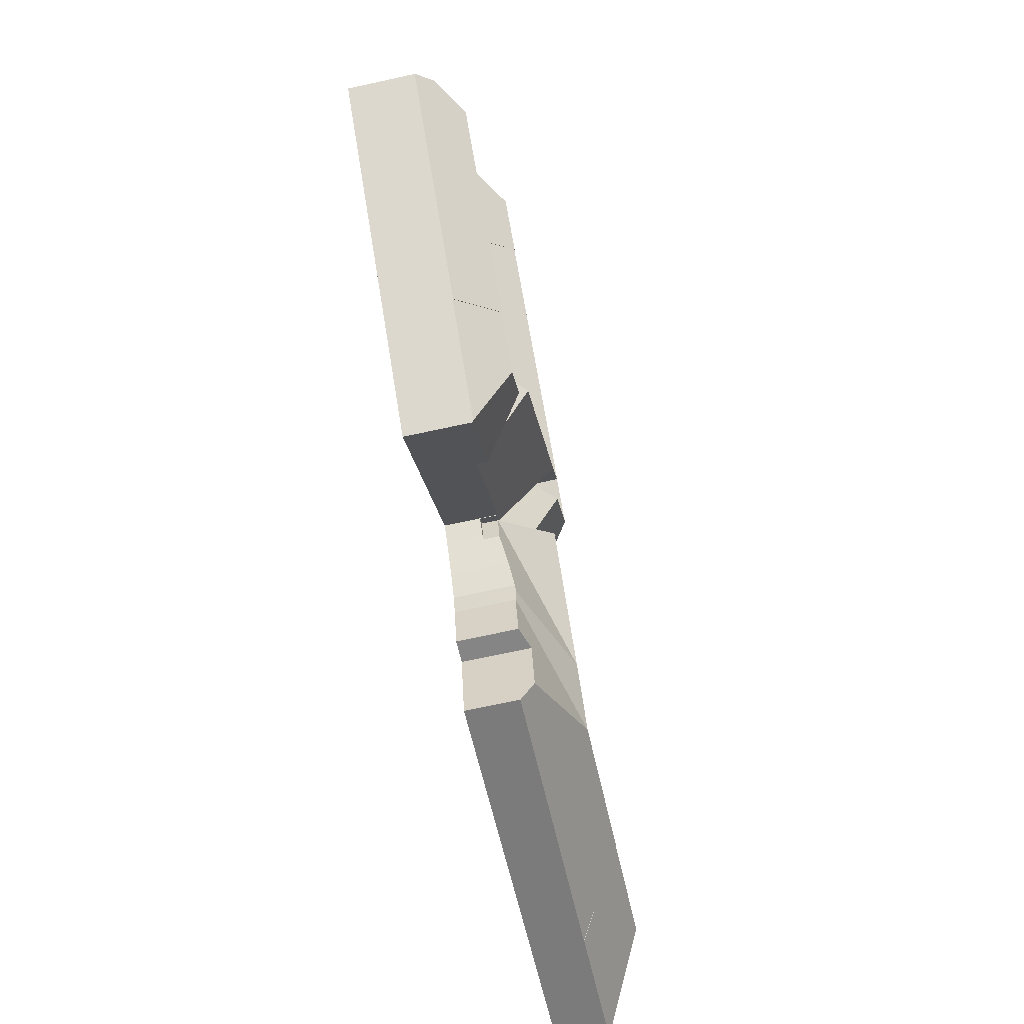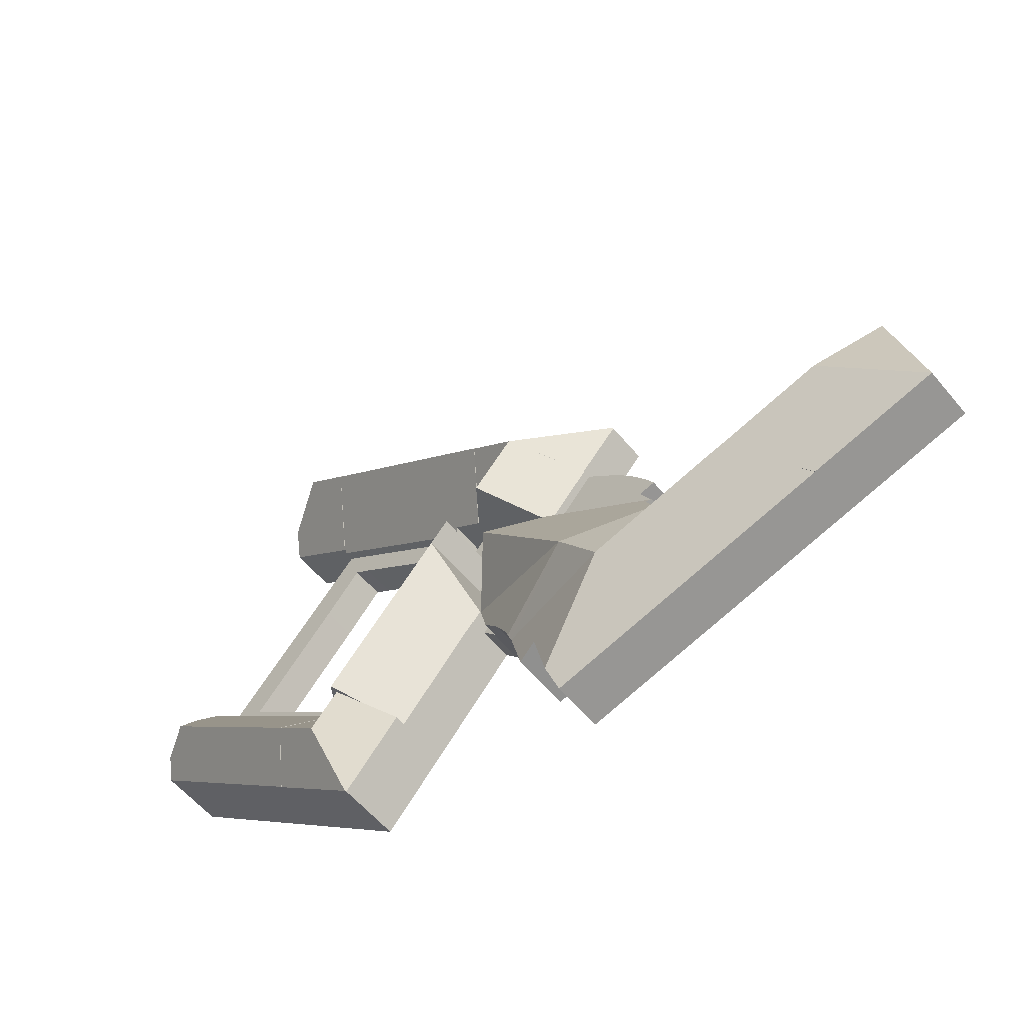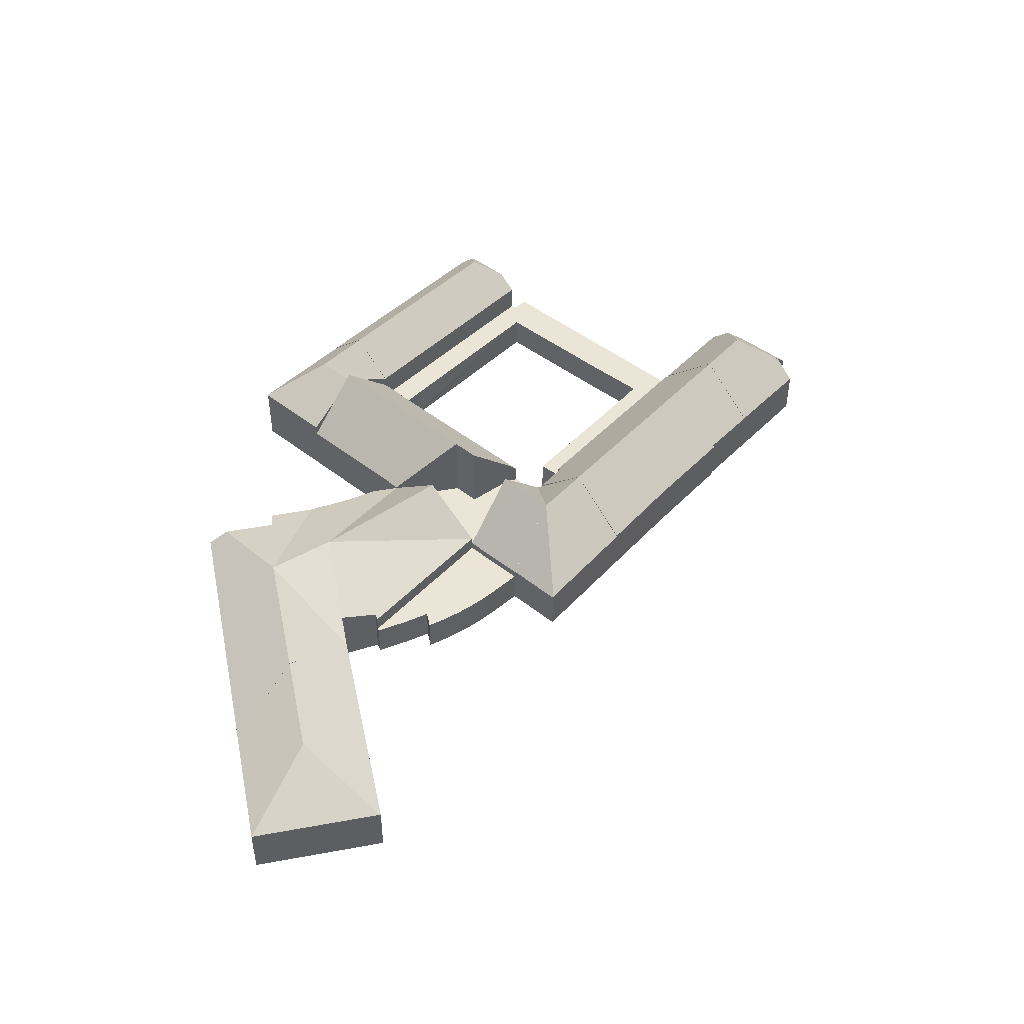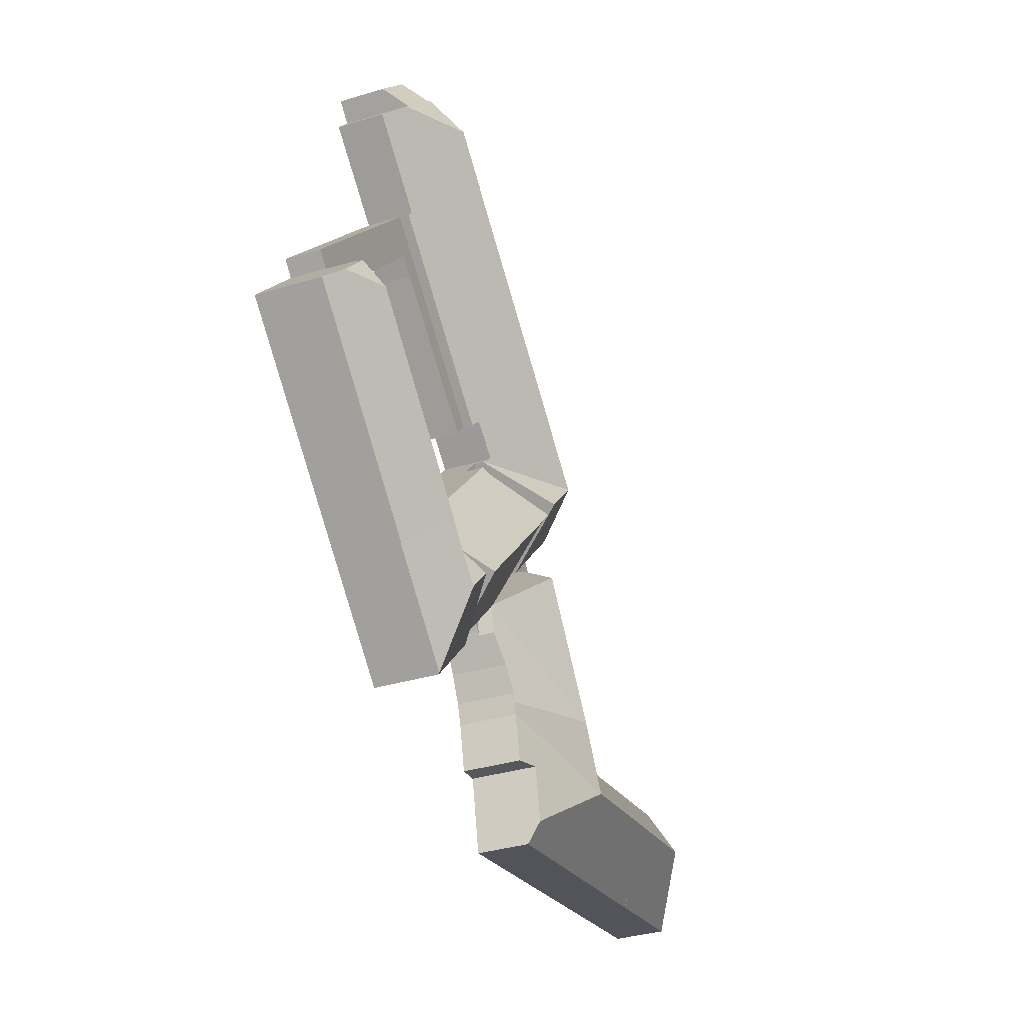
<metadata>
{"format":"obj","ext":"obj","renderer":"f3d","projection":"perspective","resolution":1024,"background":"white","views":[{"elev":-70.6,"azim":102.3,"up":"+Z"},{"elev":-59.3,"azim":-140.3,"up":"+Z"},{"elev":45.9,"azim":-89.3,"up":"+Y"},{"elev":-36.2,"azim":111.4,"up":"+Z"}]}
</metadata>
<code>
v  3.134 4.611 11.88
v  2.674 4.62 11.97
v  2.677 4.61 11.99
v  2.654 4.685 11.88
v  7.7 8.91 4.503
v  9.65 4.62 10.4
v  17.58 8.91 2.279
v  20.77 6.655 4.893
v  23.62 4.64 7.23
v  0 4.689 2.871e-16
v  14.39 6.655 -0.335
v  11.62 4.689 -2.615
v  11.62 1.601e-16 -2.615
v  0 0 0
v  2.654 -7.276e-16 11.88
v  2.674 -7.332e-16 11.97
v  2.677 -7.341e-16 11.99
v  3.134 -7.277e-16 11.88
v  9.65 -6.371e-16 10.4
v  23.62 -4.427e-16 7.23
v  20.77 -2.996e-16 4.893
v  17.58 -1.395e-16 2.279
v  14.39 2.051e-17 -0.335
v  61.8 9.21 2.181
v  63.25 5.67 8.921
v  65.97 9.21 5.872
v  60.94 7.635 6.872
v  59.09 9.21 5.229
v  62.07 5.757 -2.903
v  68.61 5.757 2.898
v  60.38 5.757 -4.394
v  59.56 5.671 -3.677
v  60.28 5.67 -4.485
v  56.08 5.678 0.255
v  54.93 5.68 1.548
v  57.23 7.635 3.587
v  63.25 -5.463e-16 8.921
v  60.94 -4.208e-16 6.872
v  59.09 -3.202e-16 5.229
v  54.93 -9.479e-17 1.548
v  57.23 -2.196e-16 3.587
v  65.97 -3.596e-16 5.872
v  68.61 -1.775e-16 2.898
v  62.07 1.778e-16 -2.903
v  60.28 2.746e-16 -4.485
v  60.38 2.691e-16 -4.394
v  59.56 2.252e-16 -3.677
v  56.08 -1.561e-17 0.255
v  50.48 3.16 29.25
v  50.36 3.16 28.75
v  50.16 3.16 29
v  51.52 3.16 27.31
v  65.77 3.16 41.8
v  56.08 3.16 31.04
v  58.46 3.16 32.99
v  62.68 3.16 36.44
v  63.1 3.16 36.79
v  64.7 3.16 38.02
v  68.25 3.16 33.77
v  66.56 3.16 40.91
v  76.61 3.16 24.11
v  71.75 3.16 35.01
v  80.57 3.16 24.97
v  79.4 3.16 23.88
v  62.29 3.16 11.56
v  63.25 3.16 8.921
v  61.51 3.16 10.89
v  64 3.16 13.02
v  79.72 3.16 23.5
v  79.4 -1.462e-15 23.88
v  79.72 -1.439e-15 23.5
v  65.77 -2.559e-15 41.8
v  66.56 -2.505e-15 40.91
v  71.75 -2.144e-15 35.01
v  80.57 -1.529e-15 24.97
v  64.7 -2.328e-15 38.02
v  63.1 -2.253e-15 36.79
v  62.68 -2.231e-15 36.44
v  58.46 -2.02e-15 32.99
v  56.08 -1.901e-15 31.04
v  51.52 -1.672e-15 27.31
v  61.51 -6.666e-16 10.89
v  76.61 -1.476e-15 24.11
v  68.25 -2.068e-15 33.77
v  50.16 -1.775e-15 29
v  50.36 -1.76e-15 28.75
v  62.29 -7.077e-16 11.56
v  64 -7.971e-16 13.02
v  50.48 -1.791e-15 29.25
v  39.17 9.46 27.61
v  46.93 4.492 27.15
v  47.29 3.987 26.74
v  43.48 9.46 31.14
v  46.99 4.491 27.19
v  47.34 3.987 26.68
v  43.09 9.46 23.2
v  38.78 3.91 19.66
v  34.64 3.906 24.31
v  31.08 4.005 28.46
v  34.67 3.94 24.34
v  31 3.903 28.4
v  39.72 4.144 35.36
v  39.72 -2.165e-15 35.36
v  43.48 -1.907e-15 31.14
v  46.99 -1.665e-15 27.19
v  46.93 -1.662e-15 27.15
v  47.34 -1.634e-15 26.68
v  47.29 -1.638e-15 26.74
v  43.09 -1.42e-15 23.2
v  38.78 -1.204e-15 19.66
v  34.64 -1.489e-15 24.31
v  34.67 -1.49e-15 24.34
v  31 -1.739e-15 28.4
v  31.08 -1.743e-15 28.46
v  80.84 7.213 22.2
v  63.25 5.729 8.921
v  79.72 5.729 23.5
v  80.63 9.246 18.86
v  65.97 9.246 5.872
v  83.89 7.248 18.65
v  68.61 5.815 2.898
v  84.97 5.815 17.39
v  80.84 -1.359e-15 22.2
v  83.89 -1.142e-15 18.65
v  84.97 -1.065e-15 17.39
v  45.85 4.597 8.544
v  34.08 8.936 4.904
v  46.42 4.597 11.09
v  44.15 5.054 6.088
v  42.91 5.34 3.774
v  42.64 5.375 2.977
v  42.34 5.264 2.071
v  30.38 8.936 -0.6
v  42.3 5.268 1.956
v  39.3 5.964 -1.862
v  41.33 5.282 -2.188
v  38.22 5.961 -6.712
v  11.62 4.667 -2.615
v  37.82 4.667 -8.513
v  17.58 8.936 2.279
v  23.68 4.617 7.217
v  23.62 4.616 7.23
v  26.36 5.731 6.609
v  26.37 5.727 6.641
v  27.16 4.597 10.13
v  38.78 4.597 19.66
v  27.63 4.821 9.957
v  42.6 8.936 15.38
v  46.42 -6.789e-16 11.09
v  42.6 -9.415e-16 15.38
v  45.85 -5.232e-16 8.544
v  42.91 -2.311e-16 3.774
v  42.3 -1.198e-16 1.956
v  42.64 -1.823e-16 2.977
v  42.34 -1.268e-16 2.071
v  41.33 1.34e-16 -2.188
v  39.3 1.14e-16 -1.862
v  38.22 4.11e-16 -6.712
v  37.82 5.213e-16 -8.513
v  44.15 -3.728e-16 6.088
v  27.63 -6.097e-16 9.957
v  27.16 -6.205e-16 10.13
v  26.36 -4.047e-16 6.609
v  23.68 -4.419e-16 7.217
v  26.37 -4.066e-16 6.641
v  66.71 6.183 54.9
v  62.96 4.365 54.38
v  65.36 4.325 56.4
v  66.27 9.522 49.84
v  58.38 4.441 50.52
v  62.02 9.522 46.35
v  72.7 4.187 51.26
v  71.16 6.113 49.84
v  68.69 4.206 55.89
v  67.12 6.17 54.44
v  71.53 6.13 49.38
v  65.76 4.306 42.08
v  72.77 4.317 47.84
v  58.38 -3.093e-15 50.52
v  62.96 -3.33e-15 54.38
v  65.36 -3.454e-15 56.4
v  67.12 -3.333e-15 54.44
v  68.69 -3.422e-15 55.89
v  66.71 -3.362e-15 54.9
v  72.7 -3.139e-15 51.26
v  71.16 -3.052e-15 49.84
v  72.77 -2.93e-15 47.84
v  71.53 -3.024e-15 49.38
v  65.76 -2.576e-15 42.08
v  62.02 -2.838e-15 46.35
v  47.91 9.983 17.78
v  47.19 4.707 10.22
v  46.42 4.707 11.09
v  47.22 4.741 10.25
v  59.09 9.983 5.229
v  49.89 4.734 7.236
v  54.93 4.721 1.548
v  61.51 4.707 10.89
v  63.25 4.707 8.921
v  61.35 4.903 10.75
v  59.05 4.882 13.36
v  56.08 4.857 16.75
v  49.62 4.8 24.09
v  49.38 4.798 24.36
v  49.18 5.504 23.46
v  46.16 9.983 19.75
v  47.22 -6.274e-16 10.25
v  47.19 -6.257e-16 10.22
v  49.89 -4.431e-16 7.236
v  47.91 -1.089e-15 17.78
v  46.16 -1.209e-15 19.75
v  49.18 -1.437e-15 23.46
v  49.38 -1.492e-15 24.36
v  61.35 -6.584e-16 10.75
v  49.62 -1.475e-15 24.09
v  56.08 -1.025e-15 16.75
v  59.05 -8.183e-16 13.36
v  28.26 3.16 16.57
v  29.23 3.16 15.17
v  27.68 3.16 15.51
v  26.89 3.16 10.23
v  38.78 3.16 19.66
v  27.16 3.16 10.13
v  28.12 3.16 13.02
v  28.89 3.16 17.61
v  29.56 3.16 18.62
v  30.28 3.16 19.6
v  30.88 3.16 20.35
v  31.51 3.16 21.09
v  32.16 3.16 21.8
v  34.64 3.16 24.31
v  32.84 3.16 22.49
v  28.12 -7.975e-16 13.02
v  29.23 -9.291e-16 15.17
v  27.68 -9.496e-16 15.51
v  28.26 -1.015e-15 16.57
v  28.89 -1.078e-15 17.61
v  29.56 -1.14e-15 18.62
v  30.28 -1.2e-15 19.6
v  30.88 -1.246e-15 20.35
v  31.51 -1.291e-15 21.09
v  32.16 -1.335e-15 21.8
v  32.84 -1.377e-15 22.49
v  26.89 -6.267e-16 10.23
v  43.48 9.489 31.14
v  49.54 4.565 29.22
v  46.99 4.611 27.19
v  62.02 9.491 46.35
v  49.81 4.561 29.43
v  50.48 4.041 29.25
v  65.62 4.249 41.97
v  65.77 4.039 41.8
v  65.76 4.25 42.08
v  50.16 4.041 29
v  46.41 4.376 40.71
v  39.72 4.271 35.36
v  49.32 4.355 43.12
v  53.81 4.463 46.66
v  53.66 4.324 46.73
v  53.71 4.324 46.77
v  56.08 4.425 48.57
v  57.94 4.393 50.15
v  58.38 4.386 50.52
v  65.62 -2.57e-15 41.97
v  53.81 -2.857e-15 46.66
v  53.71 -2.864e-15 46.77
v  49.81 -1.802e-15 29.43
v  49.54 -1.789e-15 29.22
v  46.41 -2.493e-15 40.71
v  49.32 -2.641e-15 43.12
v  53.66 -2.861e-15 46.73
v  56.08 -2.974e-15 48.57
v  57.94 -3.071e-15 50.15
v  46.42 3.16 11.09
v  46.07 3.16 8.856
v  45.85 3.16 8.544
v  47.19 3.16 10.22
v  46.07 -5.423e-16 8.856
v  46.16 3.16 19.75
v  47.91 3.16 17.78
v  42.6 3.16 15.38
v  47.34 3.16 26.68
v  43.09 3.16 23.2
v  49.18 3.16 23.46
v  49.38 3.16 24.36
g defaultobject
f 1 2 3
f 2 1 4
f 4 1 5
f 5 1 6
f 5 6 7
f 7 6 8
f 8 6 9
f 5 10 4
f 11 5 7
f 5 11 12
f 5 12 10
f 13 10 12
f 10 13 14
f 14 4 10
f 4 14 15
f 4 15 2
f 2 15 3
f 3 15 16
f 3 16 17
f 17 1 3
f 1 17 6
f 6 17 18
f 6 18 19
f 6 19 9
f 9 19 20
f 20 8 9
f 8 20 7
f 7 20 21
f 7 21 11
f 11 21 22
f 11 22 23
f 11 23 12
f 12 23 13
f 19 21 20
f 21 19 22
f 22 19 23
f 23 19 13
f 13 19 14
f 14 19 18
f 14 18 15
f 15 18 16
f 16 18 17
f 24 25 26
f 24 27 25
f 27 24 28
f 29 26 30
f 26 29 24
f 24 29 31
f 32 31 33
f 31 32 24
f 24 32 34
f 24 34 28
f 28 34 35
f 28 35 36
f 36 27 28
f 27 36 25
f 25 36 37
f 37 36 35
f 37 35 38
f 38 35 39
f 39 35 40
f 39 40 41
f 25 30 26
f 30 25 37
f 30 37 42
f 30 42 43
f 43 29 30
f 29 43 44
f 29 44 31
f 31 44 33
f 33 44 45
f 45 44 46
f 45 32 33
f 32 45 34
f 34 45 47
f 34 47 48
f 34 48 35
f 35 48 40
f 46 47 45
f 47 46 44
f 47 44 48
f 48 44 43
f 48 43 40
f 40 43 42
f 40 42 41
f 41 42 39
f 39 42 37
f 39 37 38
f 49 50 51
f 50 49 52
f 52 49 53
f 52 53 54
f 54 53 55
f 55 53 56
f 56 53 57
f 57 53 58
f 58 53 59
f 59 53 60
f 59 60 61
f 61 60 62
f 61 62 63
f 61 63 64
f 65 66 67
f 66 65 68
f 66 68 69
f 69 68 61
f 69 61 64
f 70 69 64
f 69 70 71
f 72 60 53
f 60 72 73
f 60 73 62
f 62 73 74
f 62 74 63
f 63 74 75
f 71 66 69
f 66 71 37
f 76 57 58
f 57 76 77
f 77 56 57
f 56 77 55
f 55 77 78
f 55 78 79
f 55 79 54
f 54 79 80
f 54 80 52
f 52 80 81
f 75 64 63
f 64 75 70
f 37 67 66
f 67 37 82
f 83 59 61
f 59 83 84
f 84 58 59
f 58 84 76
f 81 50 52
f 50 81 51
f 51 81 85
f 85 81 86
f 82 65 67
f 65 82 68
f 68 82 87
f 68 87 61
f 61 87 88
f 61 88 83
f 85 49 51
f 49 85 53
f 53 85 72
f 72 85 89
f 89 73 72
f 73 89 76
f 76 89 77
f 77 89 78
f 78 89 79
f 79 89 80
f 80 89 81
f 81 89 85
f 81 85 86
f 76 74 73
f 74 76 84
f 74 84 75
f 75 84 83
f 75 83 70
f 70 83 88
f 70 88 71
f 71 88 37
f 37 88 87
f 37 87 82
f 90 91 92
f 91 90 93
f 93 94 91
f 90 92 95
f 90 95 96
f 97 90 96
f 90 97 98
f 99 100 101
f 100 99 90
f 102 90 99
f 90 102 93
f 103 93 102
f 93 103 94
f 94 103 104
f 94 104 105
f 106 92 91
f 92 106 95
f 95 106 107
f 107 106 108
f 94 106 91
f 106 94 105
f 107 96 95
f 96 107 97
f 97 107 109
f 97 109 110
f 110 98 97
f 98 110 111
f 112 101 100
f 101 112 113
f 98 112 100
f 112 98 111
f 99 103 102
f 103 99 101
f 103 101 114
f 114 101 113
f 104 106 105
f 106 109 107
f 109 106 104
f 109 104 103
f 109 103 114
f 109 114 110
f 110 114 112
f 112 114 113
f 111 110 112
f 115 116 117
f 116 115 118
f 116 118 119
f 118 115 120
f 121 120 122
f 120 121 118
f 118 121 119
f 121 116 119
f 116 121 43
f 116 43 37
f 37 43 42
f 37 117 116
f 117 37 71
f 71 115 117
f 115 71 120
f 120 71 122
f 122 71 123
f 122 123 124
f 122 124 125
f 125 121 122
f 121 125 43
f 42 71 37
f 71 42 43
f 71 43 123
f 123 43 125
f 123 125 124
f 126 127 128
f 127 126 129
f 127 129 130
f 127 130 131
f 132 127 131
f 127 132 133
f 134 133 132
f 133 134 135
f 135 134 136
f 133 135 137
f 138 137 139
f 137 138 133
f 133 138 140
f 140 138 11
f 8 133 140
f 133 8 141
f 141 8 142
f 127 143 144
f 143 133 141
f 133 143 127
f 145 146 147
f 144 147 146
f 127 144 146
f 127 146 148
f 127 148 128
f 146 128 148
f 128 146 149
f 149 146 150
f 150 146 110
f 149 126 128
f 126 149 151
f 152 131 130
f 131 152 132
f 132 152 134
f 134 152 153
f 153 152 154
f 153 154 155
f 134 156 136
f 156 134 153
f 157 137 135
f 137 157 139
f 139 157 158
f 139 158 159
f 126 160 129
f 160 126 151
f 129 152 130
f 152 129 160
f 136 157 135
f 157 136 156
f 159 138 139
f 138 159 13
f 161 145 147
f 145 161 162
f 13 11 138
f 11 13 140
f 140 13 23
f 140 23 8
f 8 23 22
f 8 22 21
f 8 21 142
f 142 21 20
f 141 163 143
f 163 141 142
f 163 142 20
f 163 20 164
f 162 146 145
f 146 162 110
f 163 144 143
f 144 163 147
f 147 163 161
f 161 163 165
f 159 23 13
f 23 159 22
f 22 159 21
f 21 159 158
f 21 158 157
f 21 157 20
f 20 157 163
f 163 157 156
f 163 156 161
f 161 156 153
f 161 110 162
f 110 161 153
f 110 153 155
f 110 155 154
f 110 154 152
f 110 152 160
f 110 160 151
f 110 151 150
f 150 151 149
f 166 167 168
f 167 166 169
f 167 169 170
f 170 169 171
f 172 173 174
f 175 169 166
f 169 175 174
f 169 174 173
f 169 173 176
f 177 176 178
f 176 177 169
f 169 177 171
f 179 167 170
f 167 179 180
f 167 180 168
f 168 180 181
f 182 174 175
f 174 182 183
f 168 175 166
f 175 168 182
f 182 168 181
f 182 181 184
f 183 172 174
f 172 183 185
f 186 176 173
f 176 186 178
f 178 186 187
f 187 186 188
f 172 186 173
f 186 172 185
f 187 177 178
f 177 187 189
f 177 170 171
f 170 177 179
f 179 177 190
f 190 177 189
f 188 189 187
f 189 188 190
f 190 188 186
f 190 186 185
f 190 185 183
f 190 183 182
f 182 179 190
f 179 182 184
f 179 184 181
f 179 181 180
f 191 192 193
f 192 191 194
f 194 191 195
f 194 195 196
f 196 195 36
f 196 36 197
f 27 198 199
f 198 27 195
f 198 195 200
f 200 195 201
f 201 195 191
f 201 191 202
f 202 191 203
f 203 191 204
f 204 191 205
f 205 191 206
f 27 36 195
f 36 27 199
f 36 199 197
f 197 199 40
f 40 199 37
f 40 37 38
f 40 38 39
f 40 39 41
f 207 192 194
f 192 207 208
f 40 196 197
f 196 40 209
f 196 209 194
f 194 209 207
f 208 193 192
f 193 208 149
f 210 206 191
f 206 210 211
f 193 210 191
f 210 193 149
f 212 204 205
f 204 212 213
f 211 205 206
f 205 211 212
f 214 198 200
f 198 214 82
f 213 203 204
f 203 213 202
f 202 213 215
f 202 215 216
f 202 216 201
f 201 216 217
f 201 217 200
f 200 217 214
f 82 199 198
f 199 82 37
f 212 215 213
f 215 212 216
f 216 212 211
f 216 211 210
f 216 210 149
f 216 149 207
f 207 149 208
f 207 217 216
f 217 207 209
f 217 209 214
f 214 209 40
f 214 40 37
f 37 40 41
f 37 41 38
f 38 41 39
f 37 82 214
f 218 219 220
f 221 222 223
f 222 221 224
f 222 224 219
f 222 219 218
f 222 218 225
f 222 225 226
f 222 226 227
f 222 227 228
f 222 228 229
f 222 229 230
f 222 230 231
f 231 230 232
f 233 219 224
f 219 233 234
f 235 218 220
f 218 235 236
f 236 225 218
f 225 236 237
f 237 226 225
f 226 237 238
f 238 227 226
f 227 238 239
f 239 228 227
f 228 239 240
f 240 229 228
f 229 240 241
f 241 230 229
f 230 241 242
f 242 232 230
f 232 242 231
f 231 242 111
f 111 242 243
f 244 224 221
f 224 244 233
f 234 220 219
f 220 234 235
f 162 221 223
f 221 162 244
f 111 222 231
f 222 111 110
f 110 223 222
f 223 110 162
f 235 234 236
f 243 110 111
f 110 243 242
f 110 242 241
f 110 241 234
f 110 234 162
f 234 241 240
f 234 240 239
f 234 239 238
f 234 238 237
f 234 237 236
f 162 234 233
f 162 233 244
f 245 246 247
f 246 245 248
f 246 248 249
f 249 248 250
f 250 248 251
f 250 251 252
f 251 248 253
f 250 254 249
f 255 245 256
f 245 255 248
f 248 255 257
f 248 257 258
f 258 257 259
f 258 259 260
f 248 258 261
f 248 261 262
f 248 262 263
f 179 248 263
f 248 179 253
f 253 179 190
f 253 190 189
f 264 252 251
f 252 264 72
f 260 265 258
f 265 260 266
f 189 251 253
f 251 189 264
f 72 250 252
f 250 72 89
f 250 89 254
f 254 89 85
f 267 246 249
f 246 267 247
f 247 267 105
f 105 267 268
f 254 267 249
f 267 254 85
f 105 245 247
f 245 105 256
f 256 105 104
f 256 104 103
f 256 269 255
f 269 256 103
f 269 257 255
f 257 269 270
f 257 270 259
f 259 270 271
f 259 271 260
f 260 271 266
f 265 261 258
f 261 265 262
f 262 265 272
f 262 272 263
f 263 272 179
f 179 272 273
f 89 267 85
f 268 104 105
f 104 268 103
f 103 268 269
f 269 268 267
f 269 267 89
f 269 89 72
f 269 72 270
f 270 72 265
f 270 265 271
f 265 72 272
f 272 72 273
f 273 72 264
f 273 264 189
f 273 189 190
f 273 190 179
f 266 271 265
f 274 275 276
f 275 274 277
f 151 274 276
f 274 151 149
f 278 276 275
f 276 278 151
f 208 275 277
f 275 208 278
f 149 277 274
f 277 149 208
f 151 278 149
f 208 149 278
f 274 279 280
f 279 274 281
f 279 281 282
f 282 281 283
f 283 281 222
f 284 282 285
f 282 284 279
f 110 283 222
f 283 110 109
f 283 109 282
f 282 109 107
f 107 285 282
f 285 107 213
f 211 280 279
f 280 211 210
f 213 284 285
f 284 213 212
f 210 274 280
f 274 210 149
f 212 279 284
f 279 212 211
f 281 110 222
f 110 281 150
f 150 281 274
f 150 274 149
f 109 213 107
f 213 109 110
f 213 110 212
f 212 110 211
f 211 110 150
f 211 150 210
f 210 150 149

</code>
